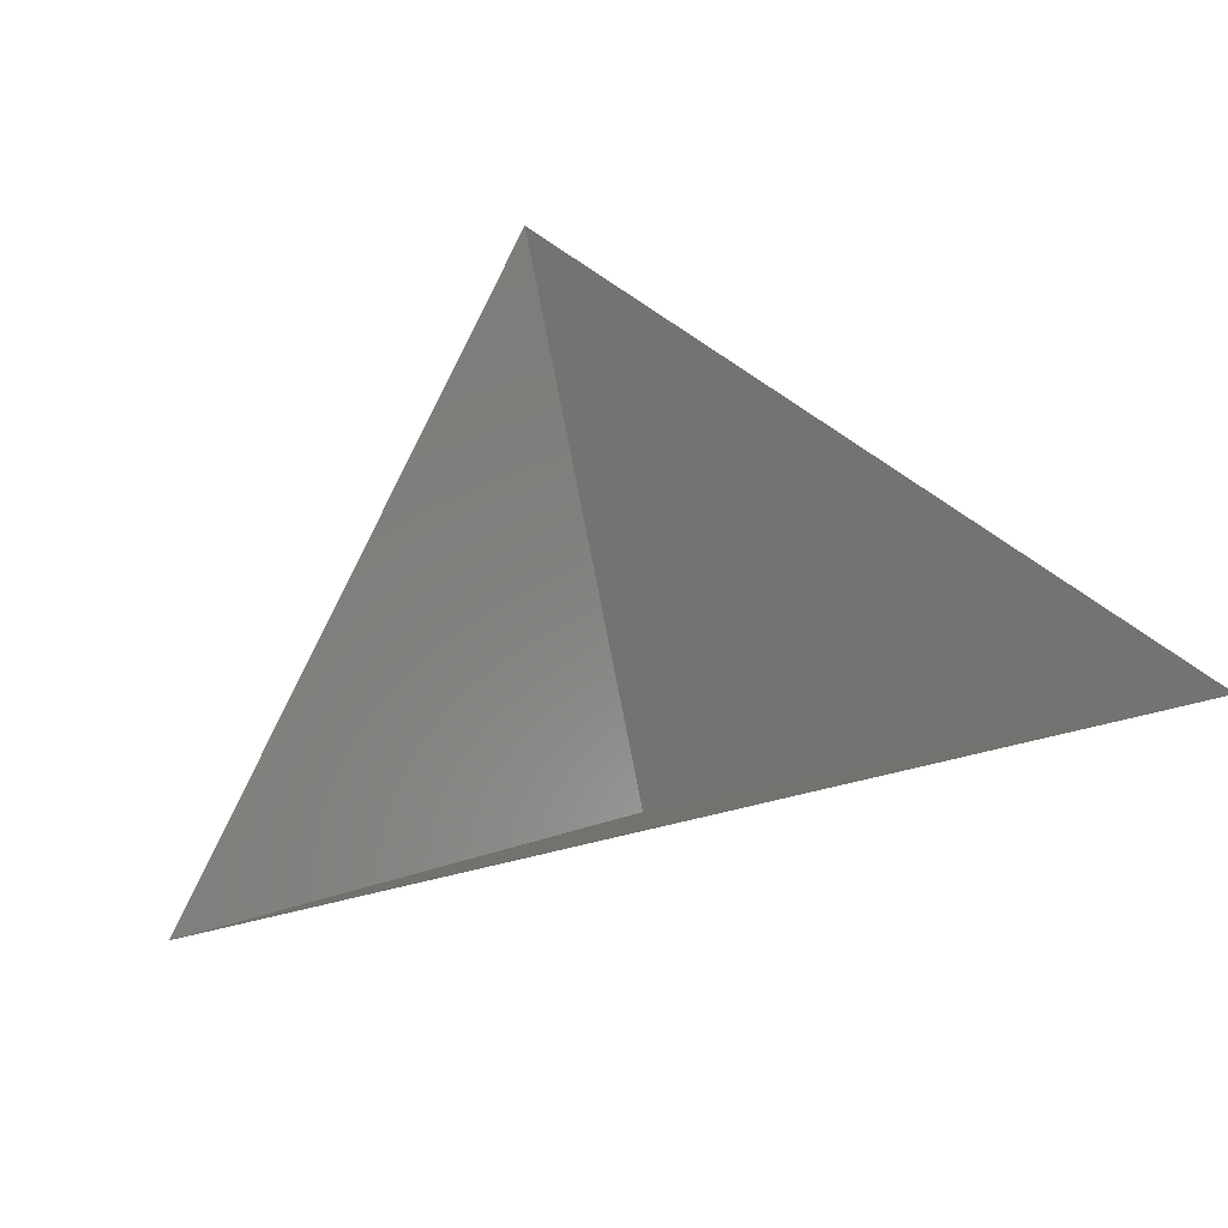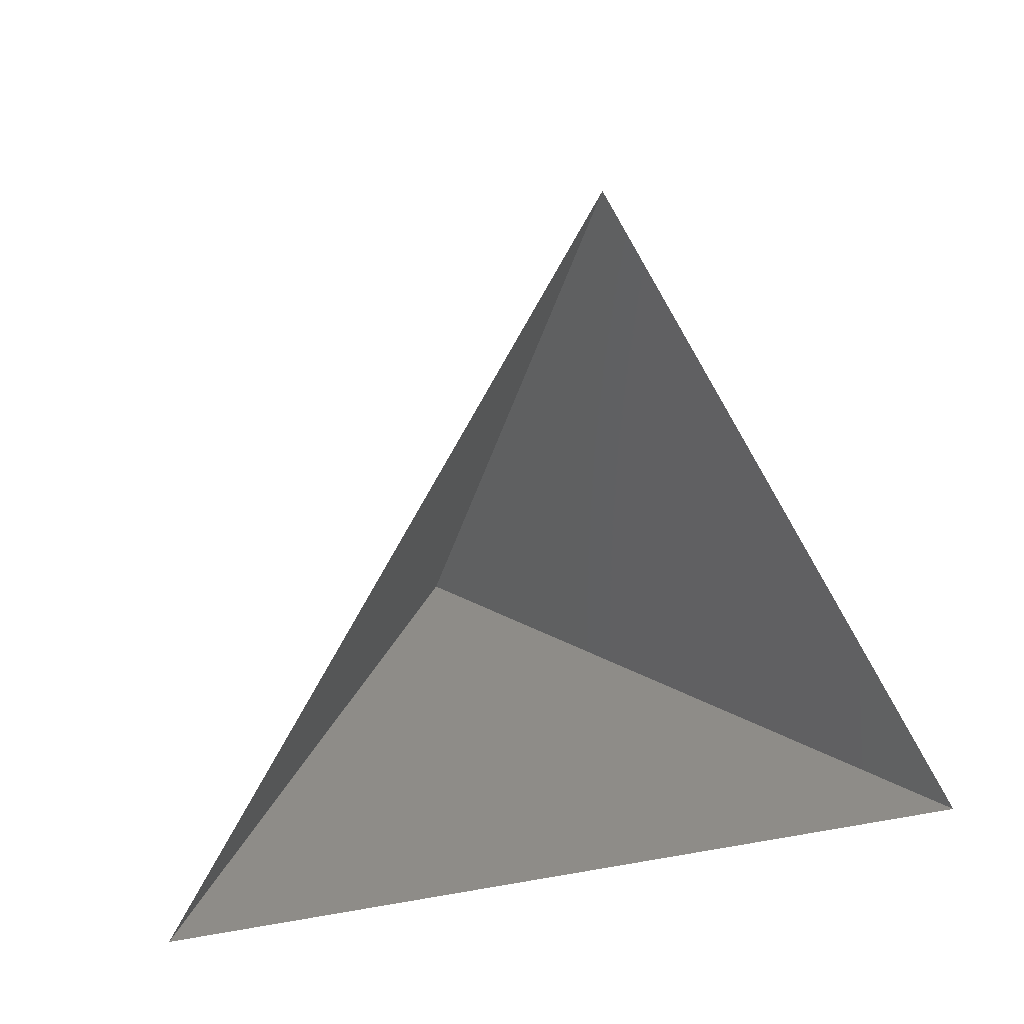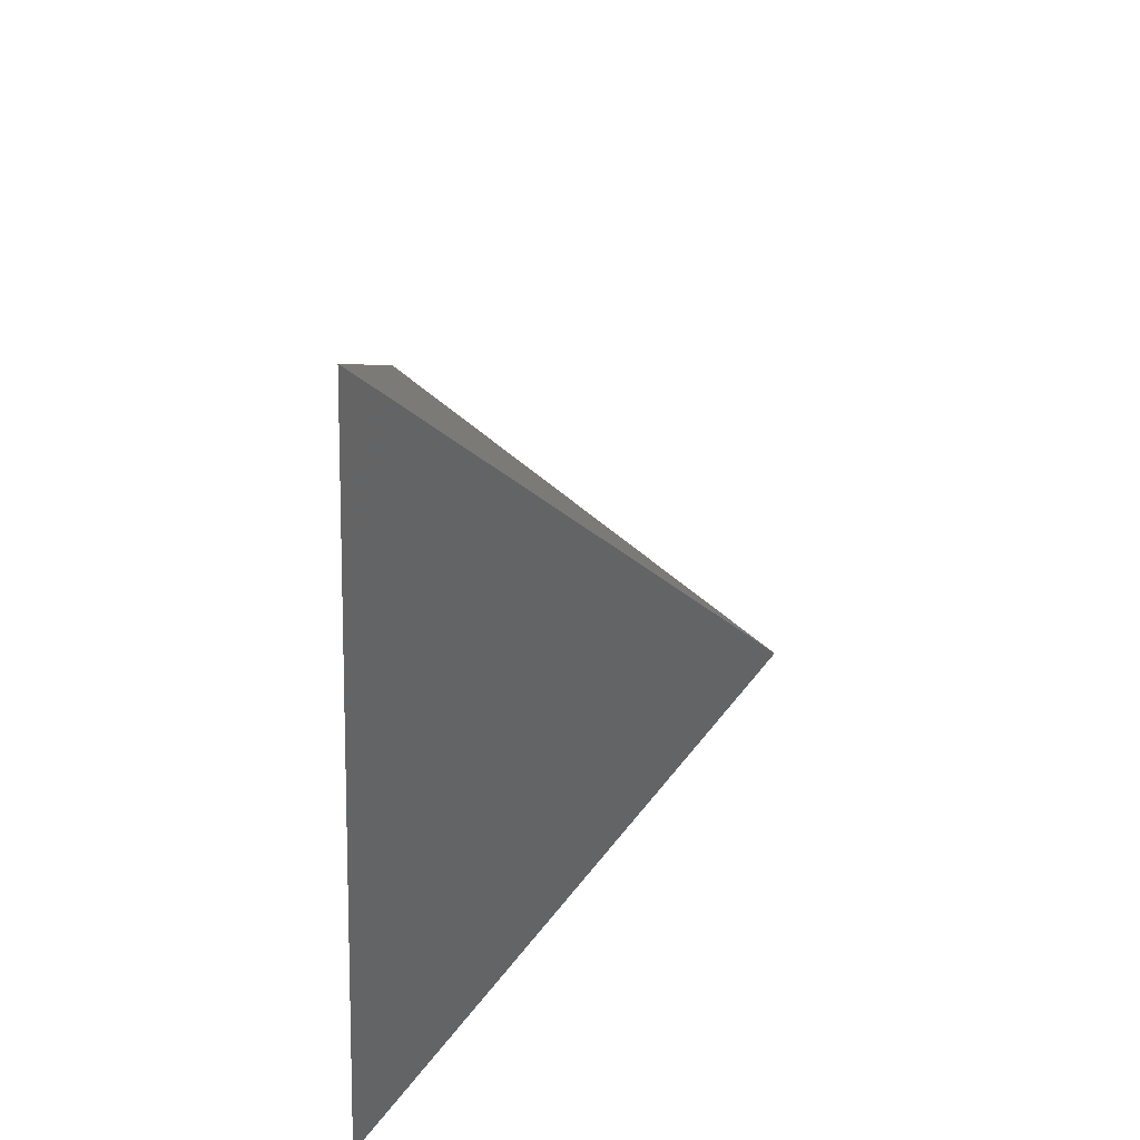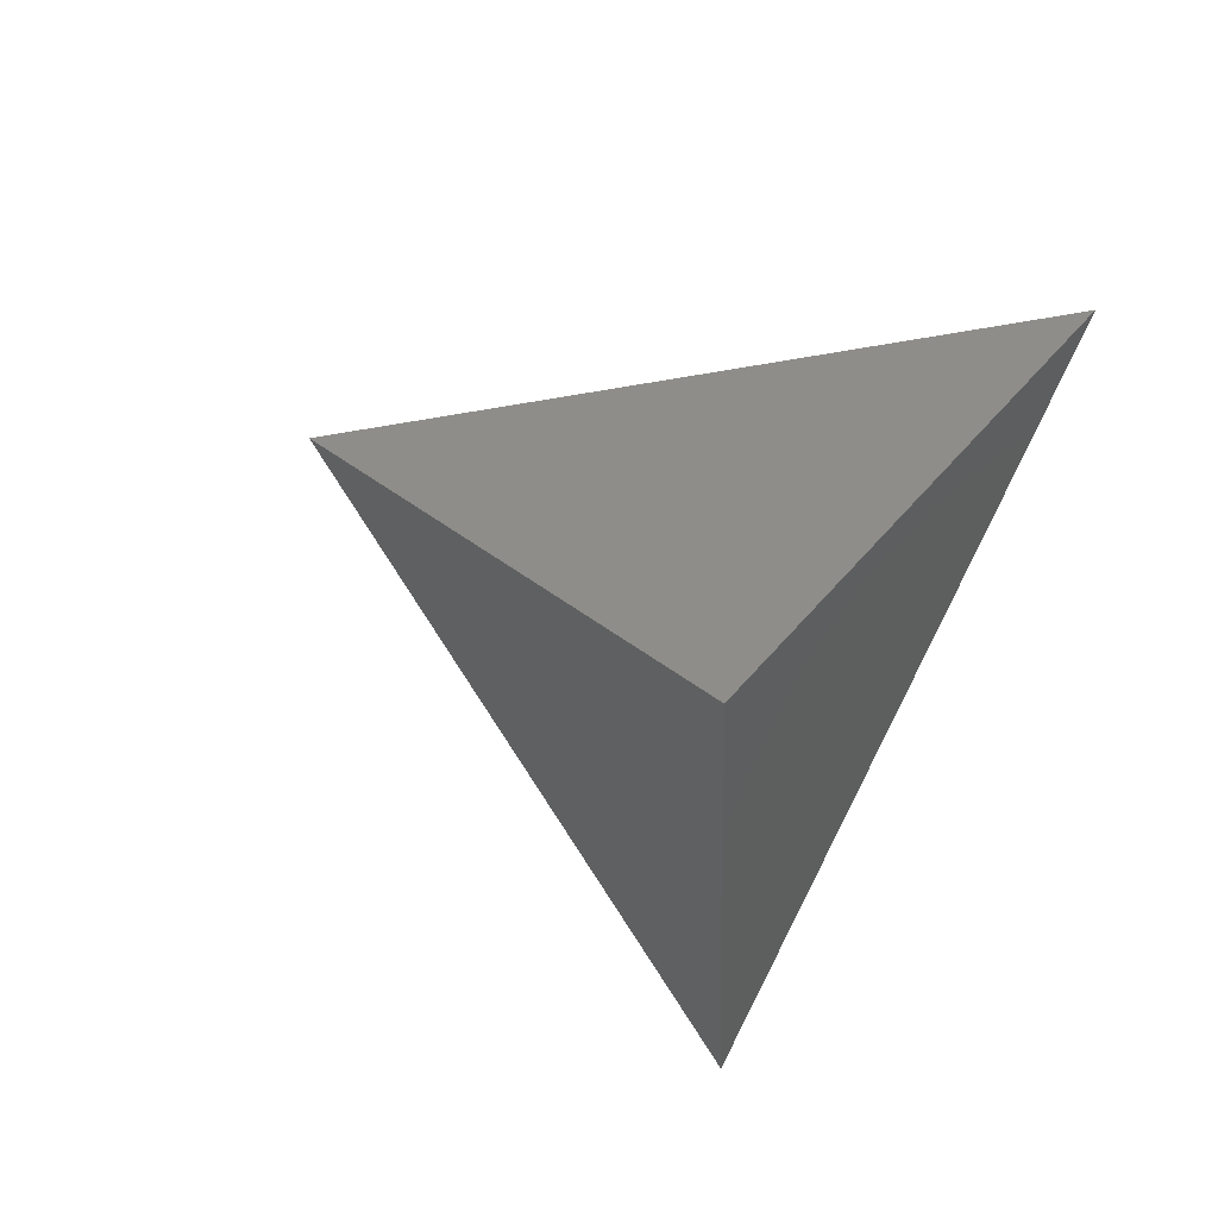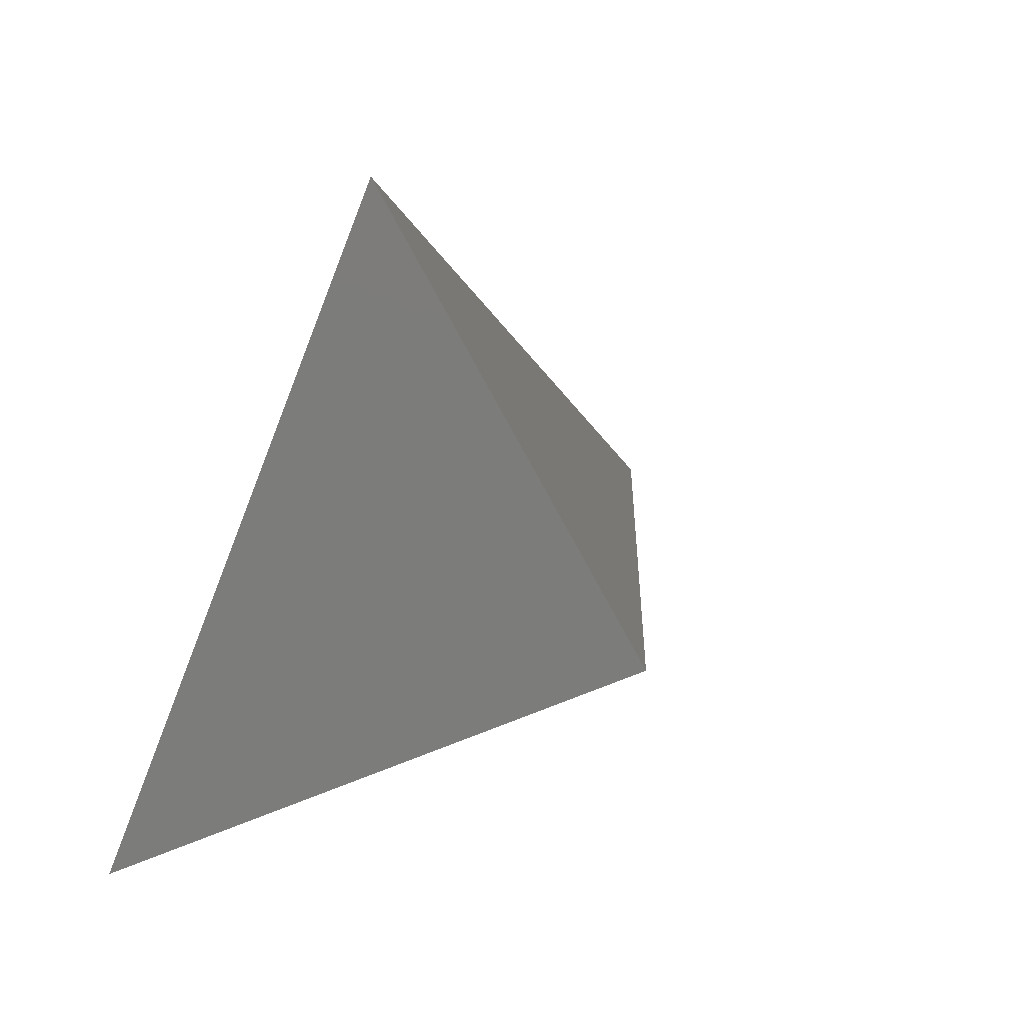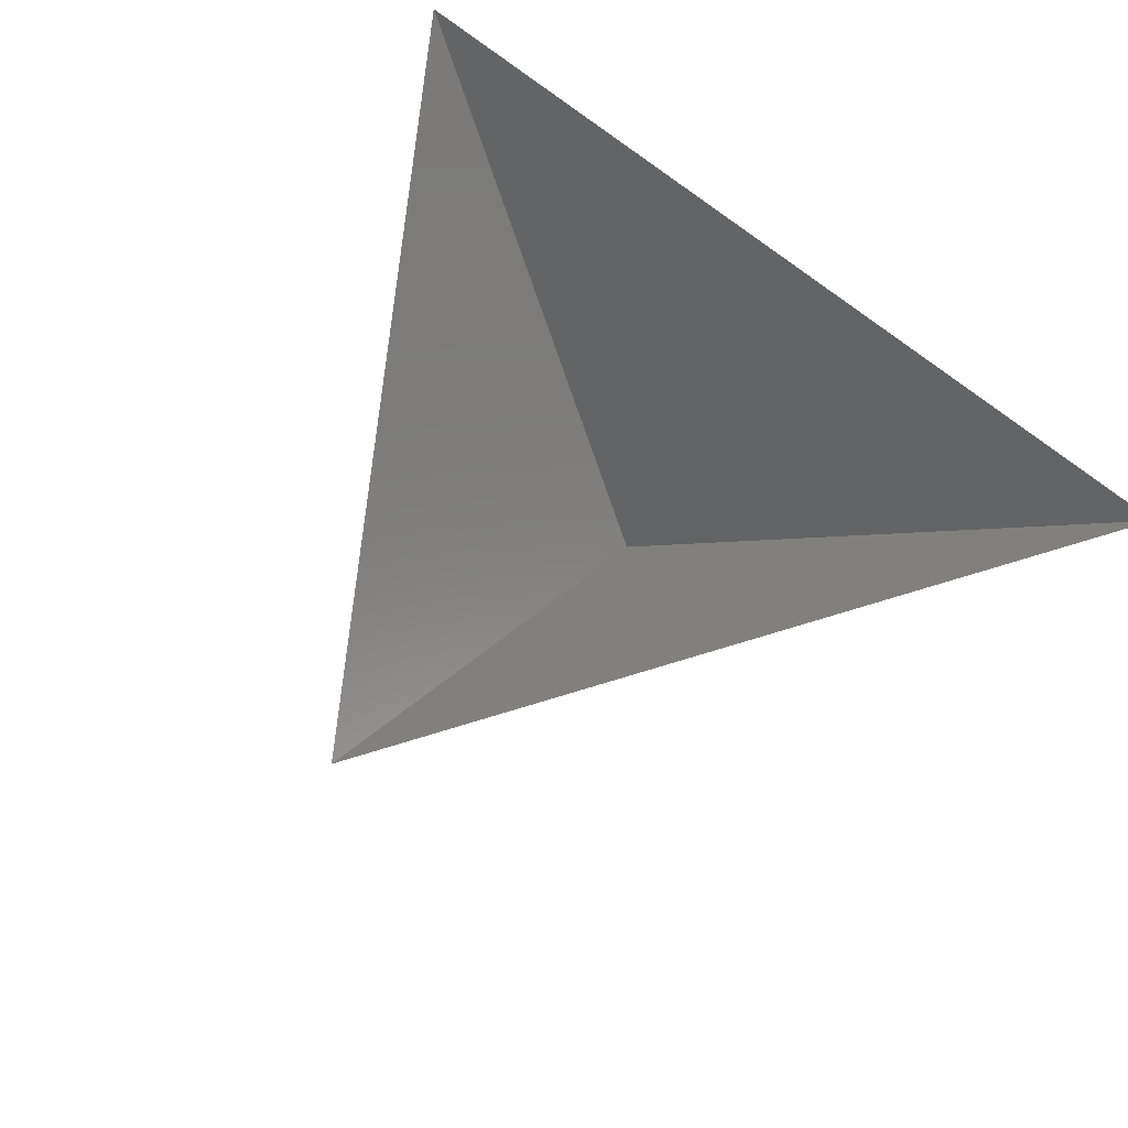
<metadata>
{"format":"stl","ext":"stl","renderer":"f3d","projection":"perspective","resolution":1024,"background":"white","views":[{"elev":55.3,"azim":-14.8,"up":"+Z"},{"elev":9.0,"azim":-27.5,"up":"+Y"},{"elev":-51.6,"azim":87.5,"up":"+Y"},{"elev":-78.1,"azim":-114.4,"up":"+Z"},{"elev":41.8,"azim":131.4,"up":"+Y"},{"elev":70.4,"azim":-140.8,"up":"+Z"}]}
</metadata>
<code>
# stl→obj: 4 verts, 3 faces
v -5 -17 46.18
v 7 -17 46.18
v 1 -14 41.18
v 1 -8 46.18
f 1 2 3
f 2 4 3
f 4 1 3

</code>
